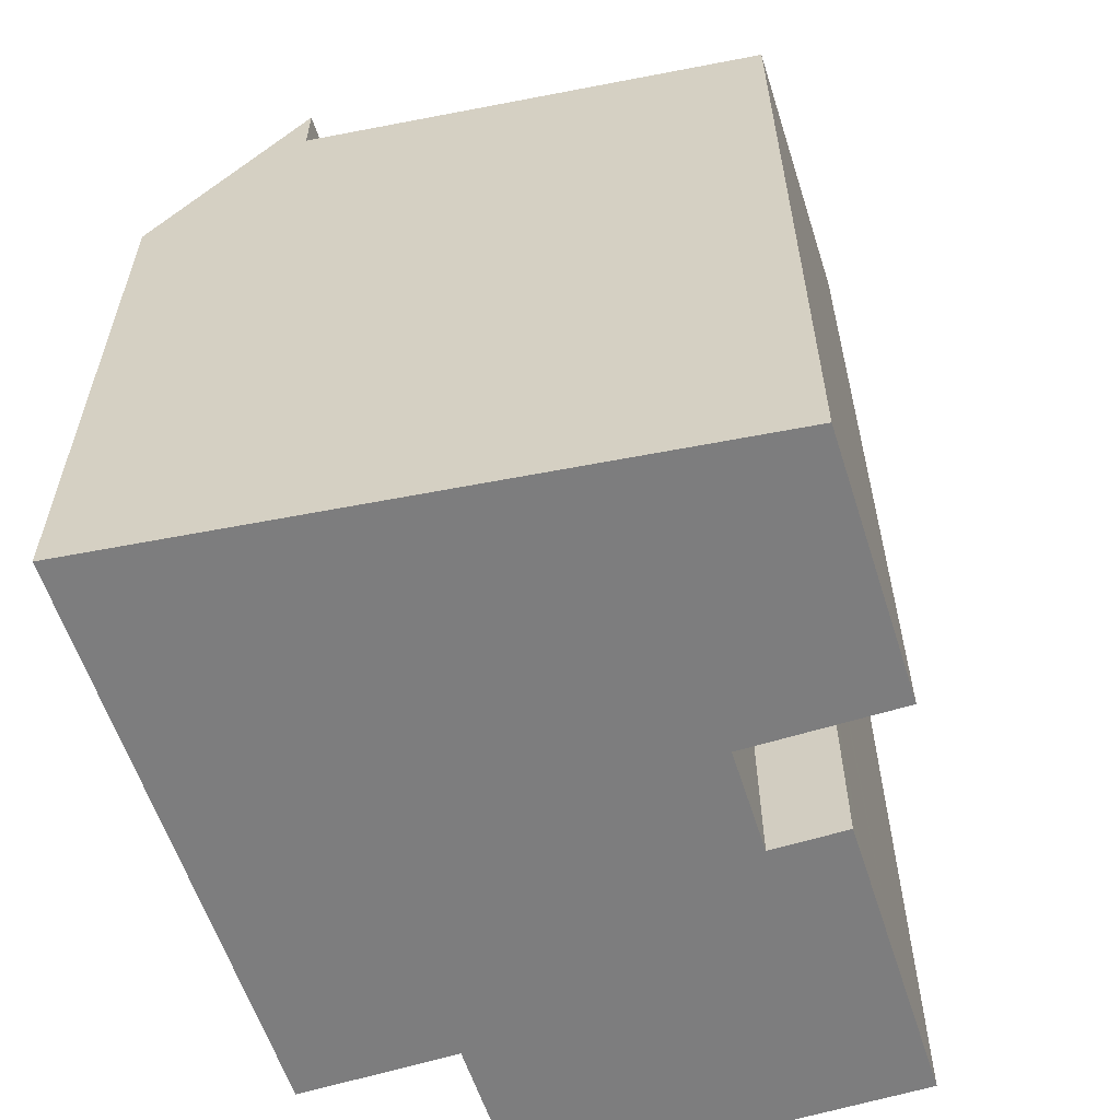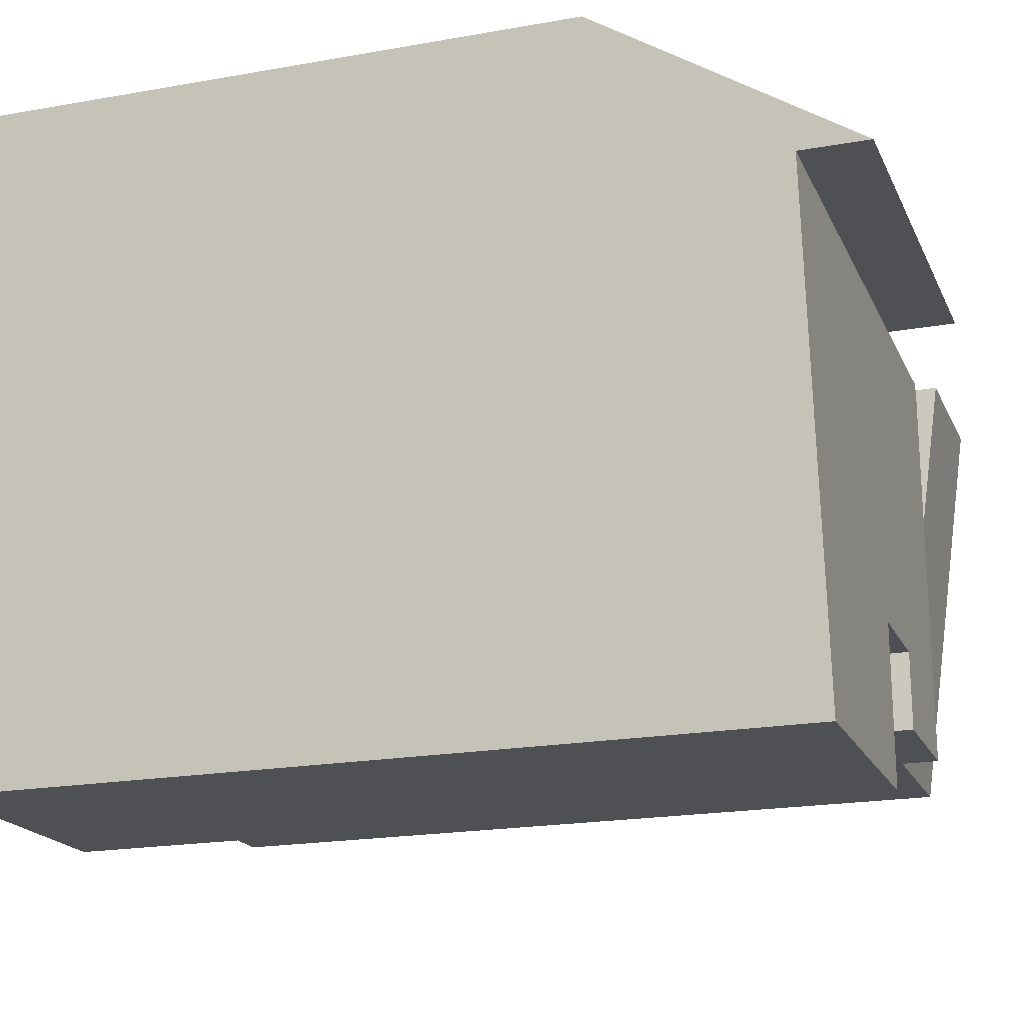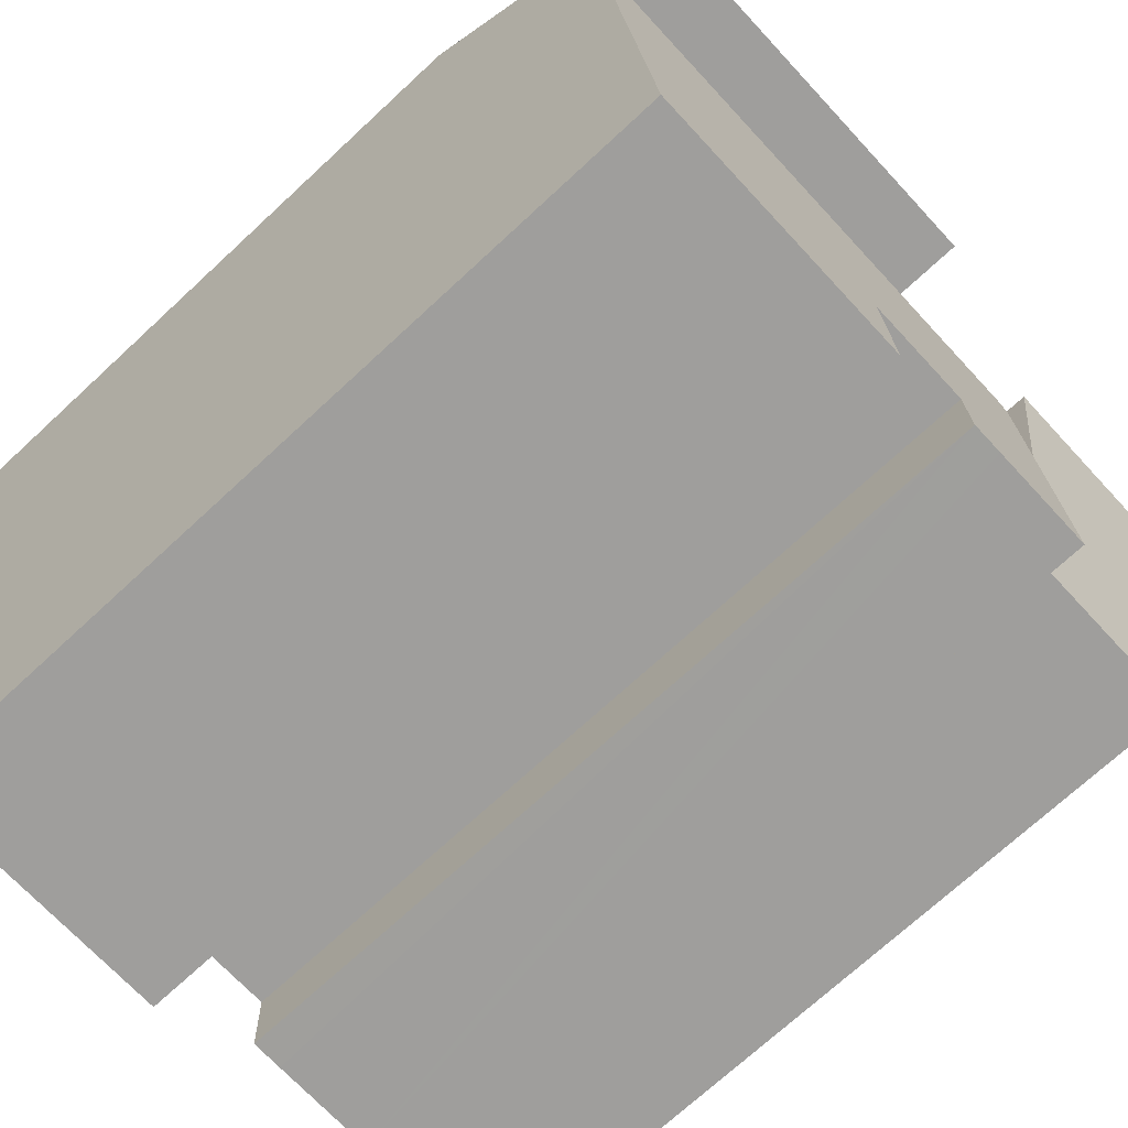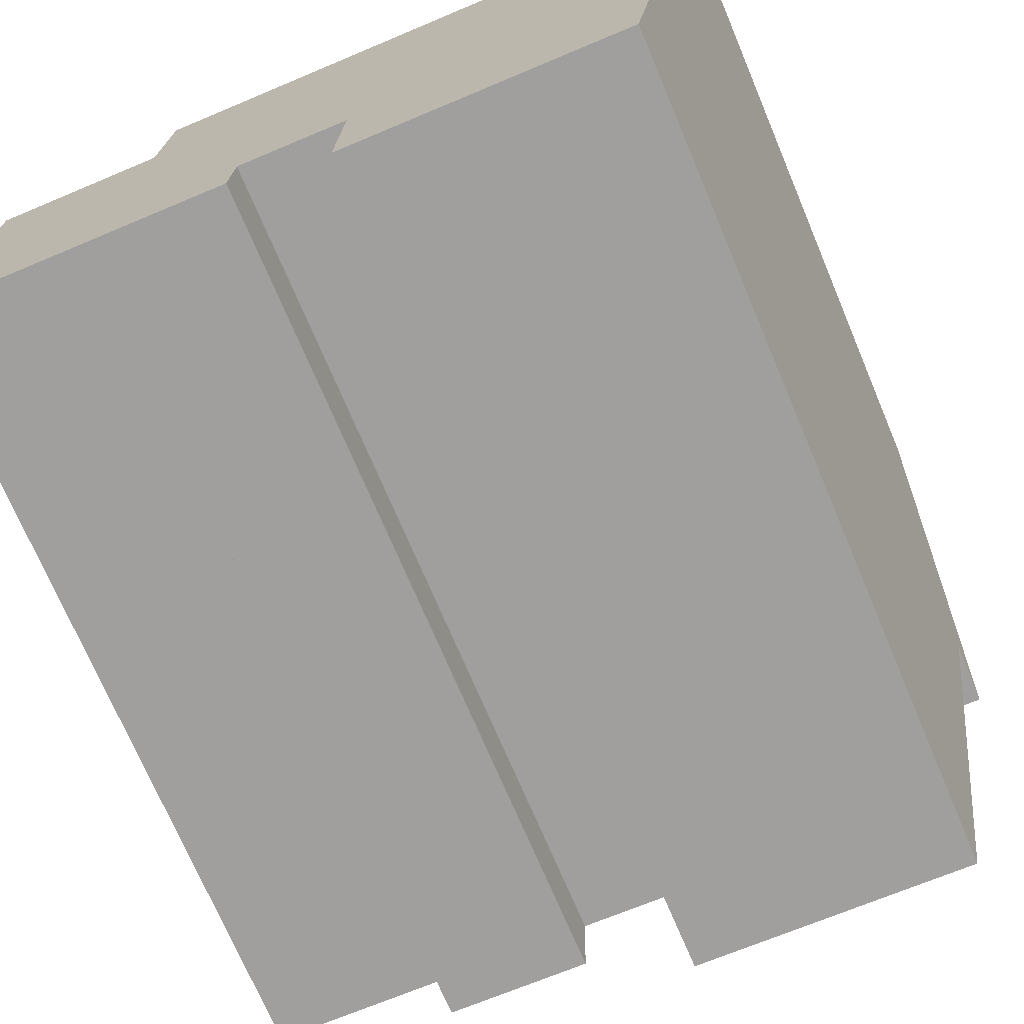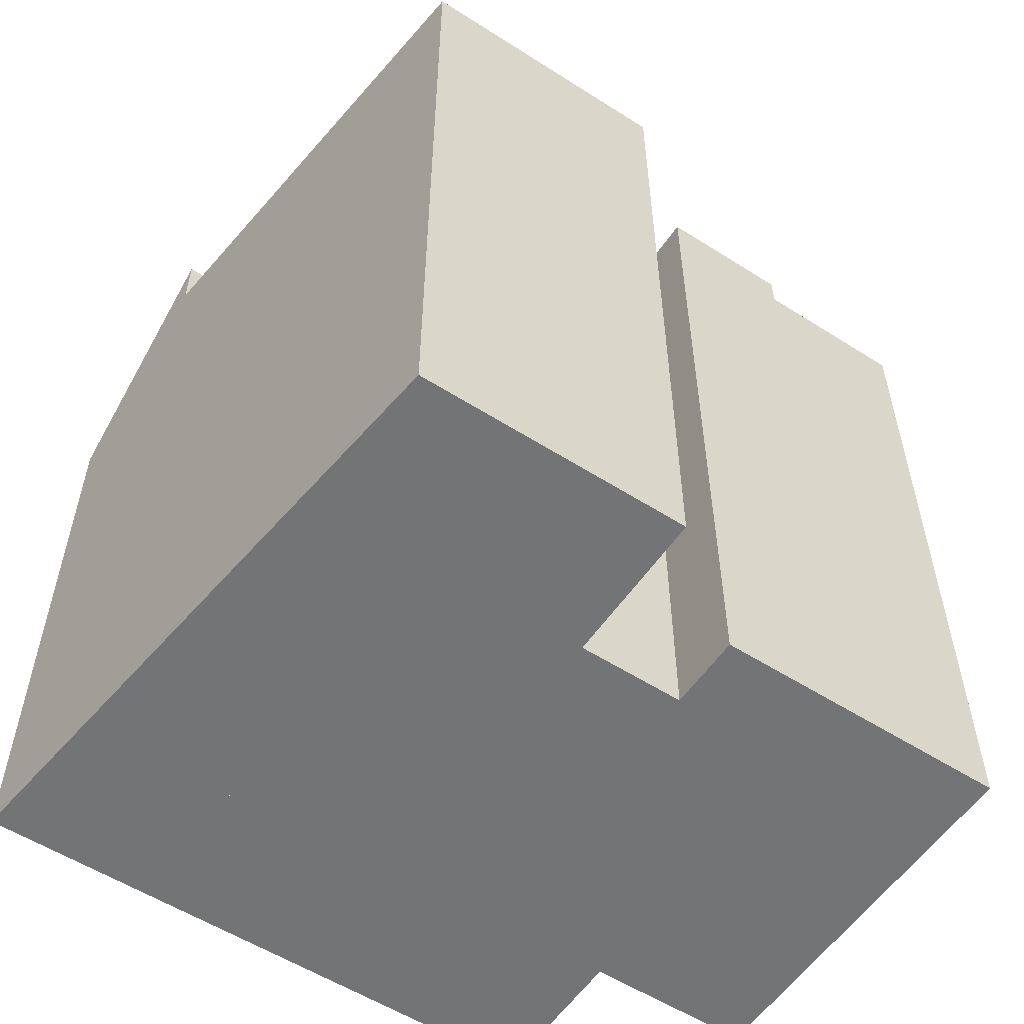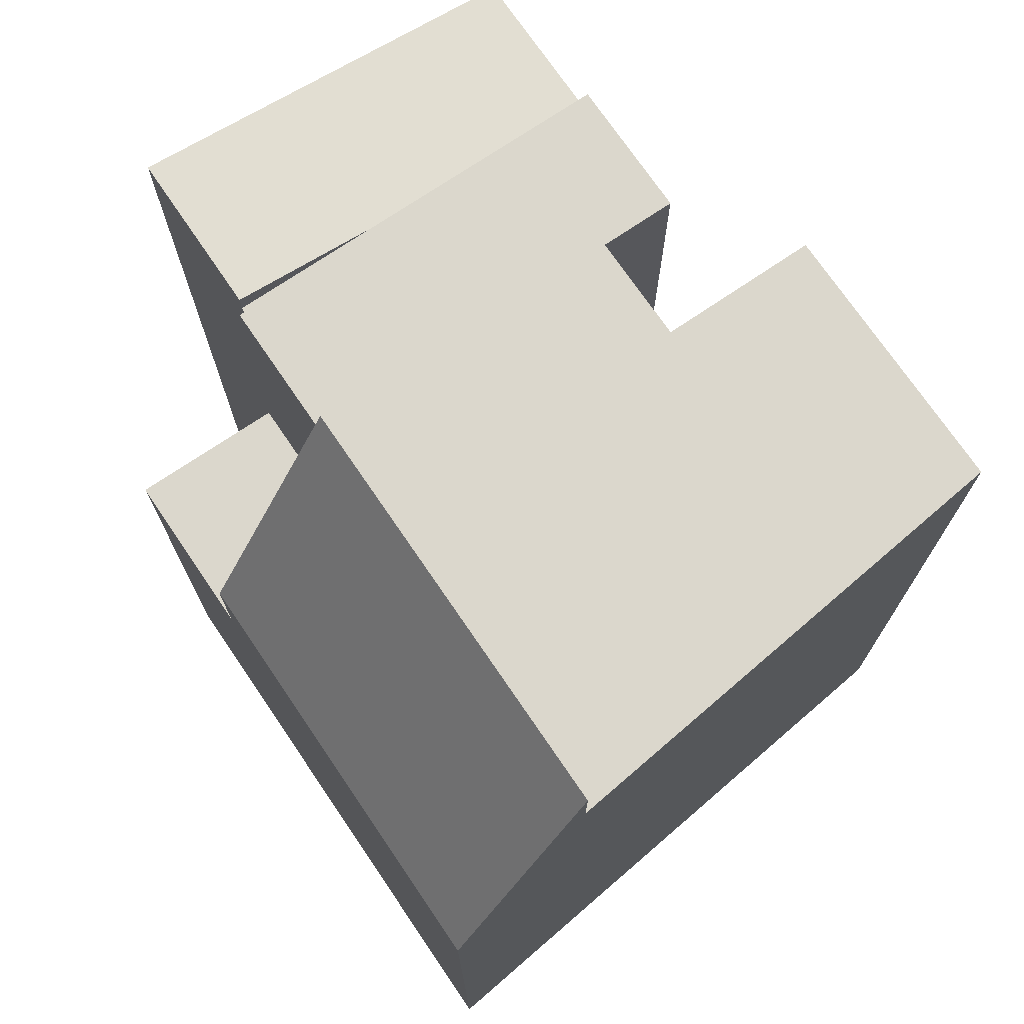
<metadata>
{"format":"obj","ext":"obj","renderer":"f3d","projection":"perspective","resolution":1024,"background":"white","views":[{"elev":-59.1,"azim":109.0,"up":"+Y"},{"elev":-19.8,"azim":108.4,"up":"+Z"},{"elev":-71.9,"azim":132.8,"up":"+Z"},{"elev":-72.1,"azim":22.9,"up":"+Z"},{"elev":-56.1,"azim":147.5,"up":"+Y"},{"elev":73.3,"azim":57.0,"up":"+Y"}]}
</metadata>
<code>
v  6.382 10.47 7.755
v  3.506 10.47 10.81
v  6.789 10.47 10.74
v  3.454 10.47 7.819
v  3.454 -4.788e-16 7.819
v  3.506 -6.622e-16 10.81
v  6.789 -6.578e-16 10.74
v  6.382 -4.749e-16 7.755
v  8.01 15.99 -1.769
v  14.68 15.99 7.571
v  13.39 15.99 -1.888
v  8.015 15.99 -1.55
v  8.078 15.99 1.32
v  5.966 15.99 1.372
v  5.311 15.99 -0.115
v  5.934 15.99 -0.128
v  3.205 15.99 -0.069
v  3.303 15.99 4.844
v  6.382 15.99 7.755
v  3.452 15.99 7.711
v  3.361 15.99 7.713
v  3.454 15.99 7.819
v  3.205 4.225e-18 -0.069
v  3.361 -4.723e-16 7.713
v  3.303 -2.966e-16 4.844
v  3.452 -4.722e-16 7.711
v  8.01 1.083e-16 -1.769
v  8.078 -8.083e-17 1.32
v  8.015 9.491e-17 -1.55
v  14.68 -4.636e-16 7.571
v  13.39 1.156e-16 -1.888
v  5.966 -8.401e-17 1.372
v  5.934 7.838e-18 -0.128
v  5.311 7.042e-18 -0.115
v  0.156 16.4 7.777
v  3.205 15.29 -0.069
v  0 15.29 9.362e-16
v  3.361 16.41 7.713
v  0 0 0
v  0.156 -4.762e-16 7.777
v  14.68 17.3 7.571
v  6.789 12.43 10.74
v  15.08 12.43 10.56
v  6.382 17.3 7.755
v  15.08 -6.466e-16 10.56
g defaultobject
f 1 2 3
f 2 1 4
f 5 2 4
f 2 5 6
f 6 3 2
f 3 6 7
f 7 1 3
f 1 7 8
f 8 4 1
f 4 8 5
f 5 7 6
f 7 5 8
f 9 10 11
f 10 9 12
f 10 12 13
f 10 13 14
f 15 14 16
f 14 15 17
f 14 17 18
f 14 18 10
f 10 18 19
f 19 18 20
f 20 18 21
f 22 19 20
f 23 18 17
f 18 23 21
f 21 23 24
f 24 23 25
f 26 22 20
f 22 26 5
f 27 12 9
f 12 27 13
f 13 27 28
f 28 27 29
f 24 20 21
f 20 24 26
f 5 19 22
f 19 5 10
f 10 5 30
f 30 5 8
f 30 11 10
f 11 30 31
f 32 16 14
f 16 32 33
f 31 9 11
f 9 31 27
f 28 14 13
f 14 28 32
f 15 23 17
f 23 15 16
f 23 16 34
f 34 16 33
f 32 34 33
f 34 32 23
f 30 27 31
f 27 30 29
f 29 30 28
f 28 30 8
f 28 8 32
f 32 8 23
f 23 8 25
f 25 8 26
f 26 8 5
f 24 25 26
f 35 36 37
f 36 35 18
f 18 35 38
f 24 18 38
f 18 24 36
f 36 24 23
f 23 24 25
f 23 37 36
f 37 23 39
f 37 40 35
f 40 37 39
f 35 24 38
f 24 35 40
f 25 39 23
f 39 25 40
f 40 25 24
f 41 42 43
f 42 41 44
f 8 42 44
f 42 8 7
f 7 43 42
f 43 7 45
f 43 30 41
f 30 43 45
f 30 44 41
f 44 30 8
f 30 7 8
f 7 30 45

</code>
